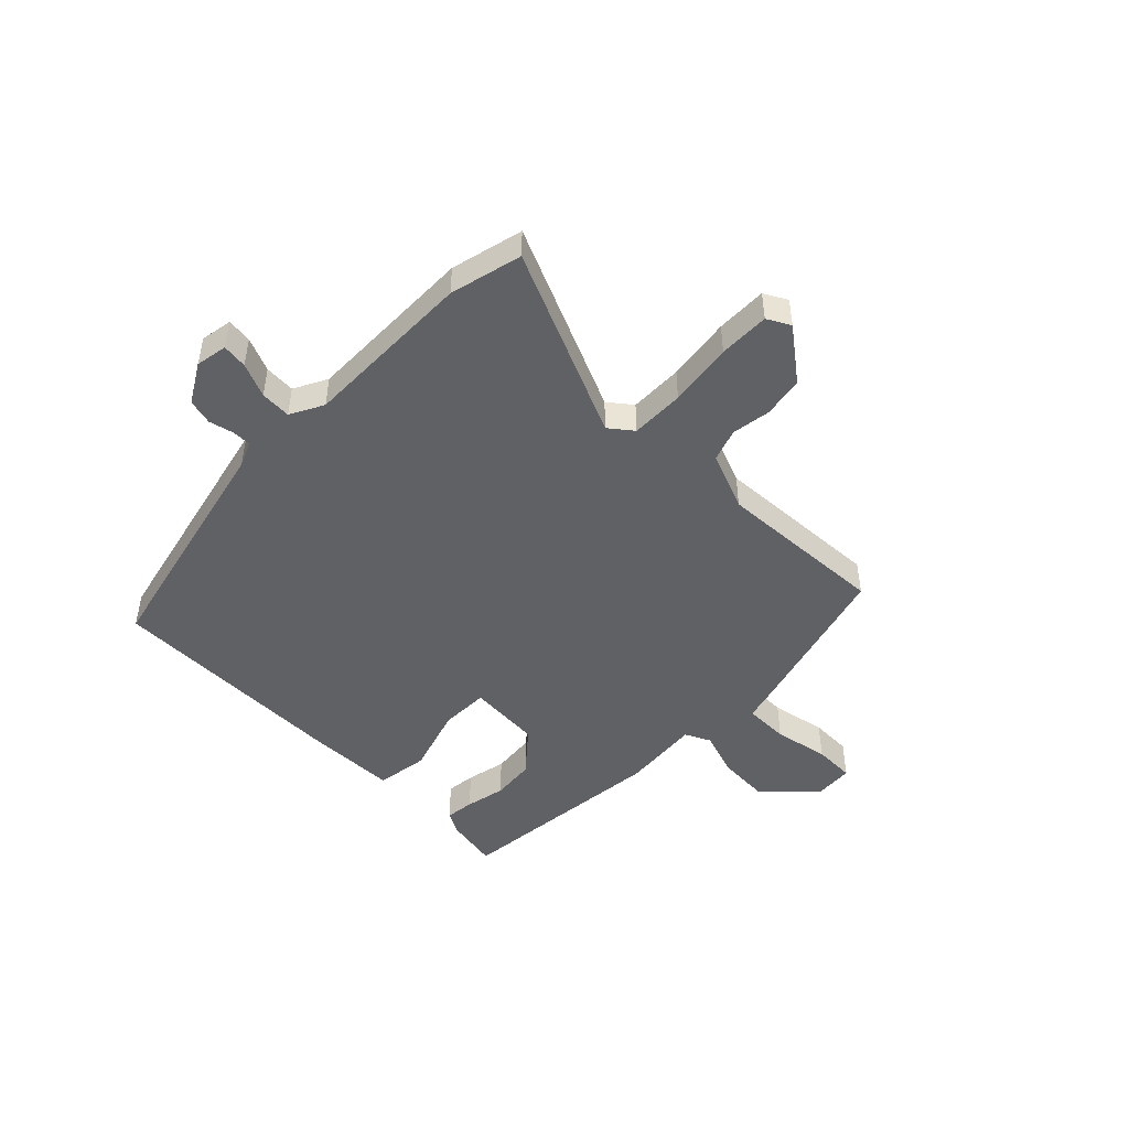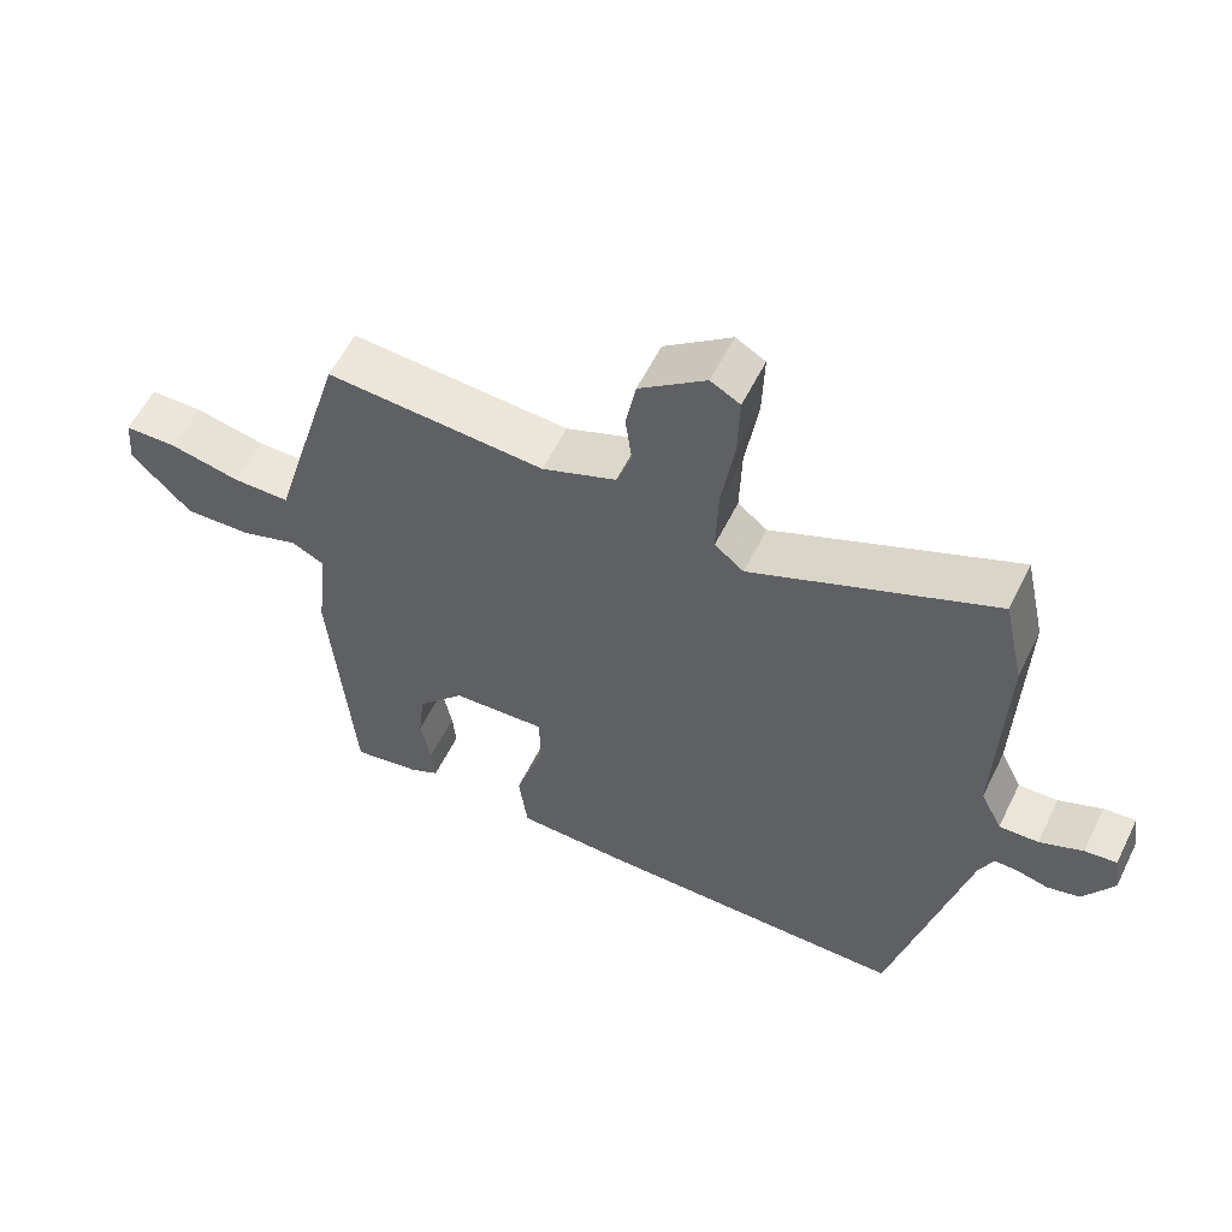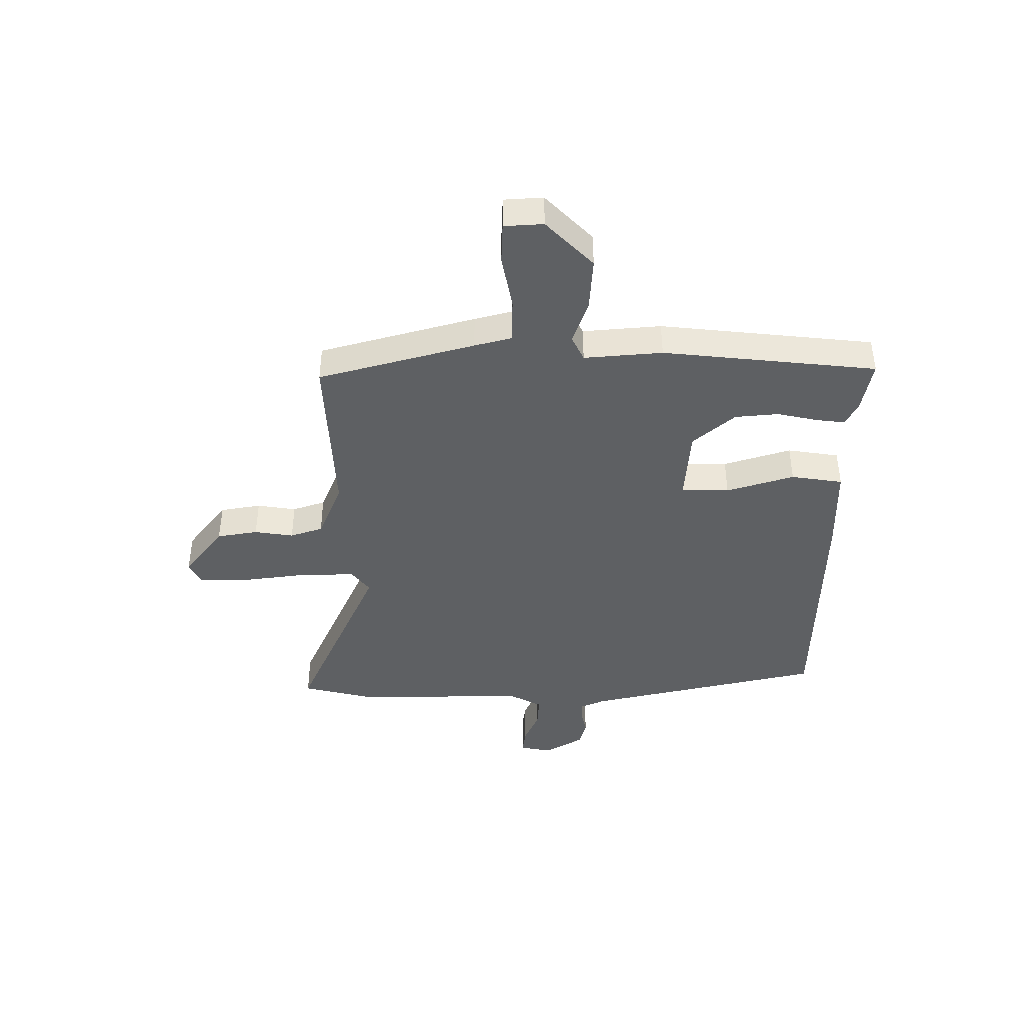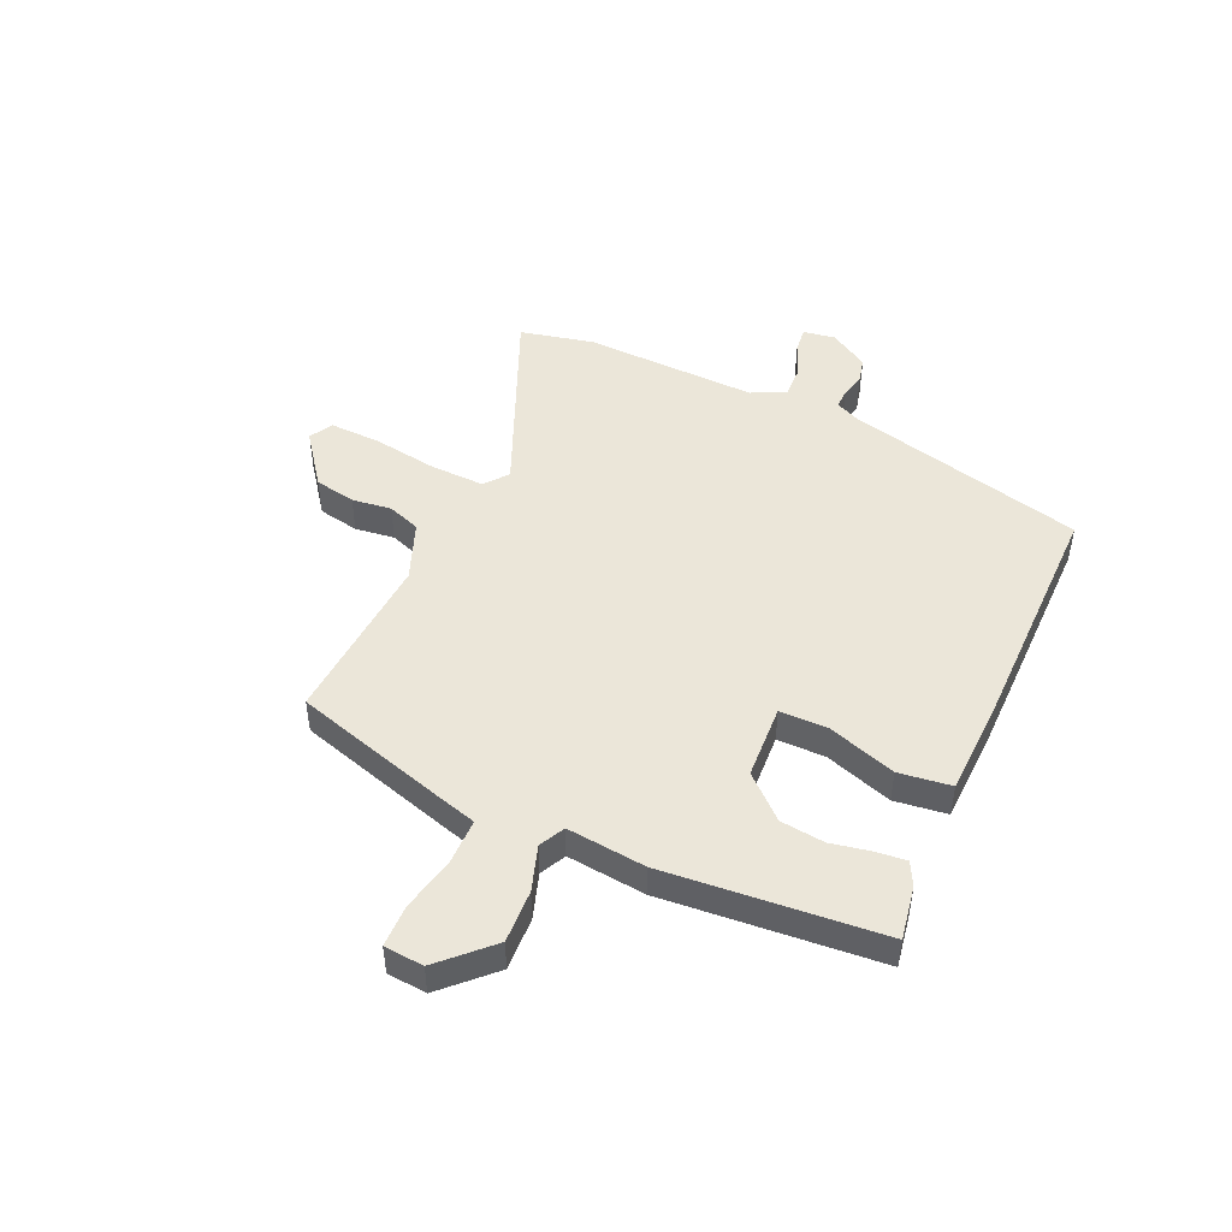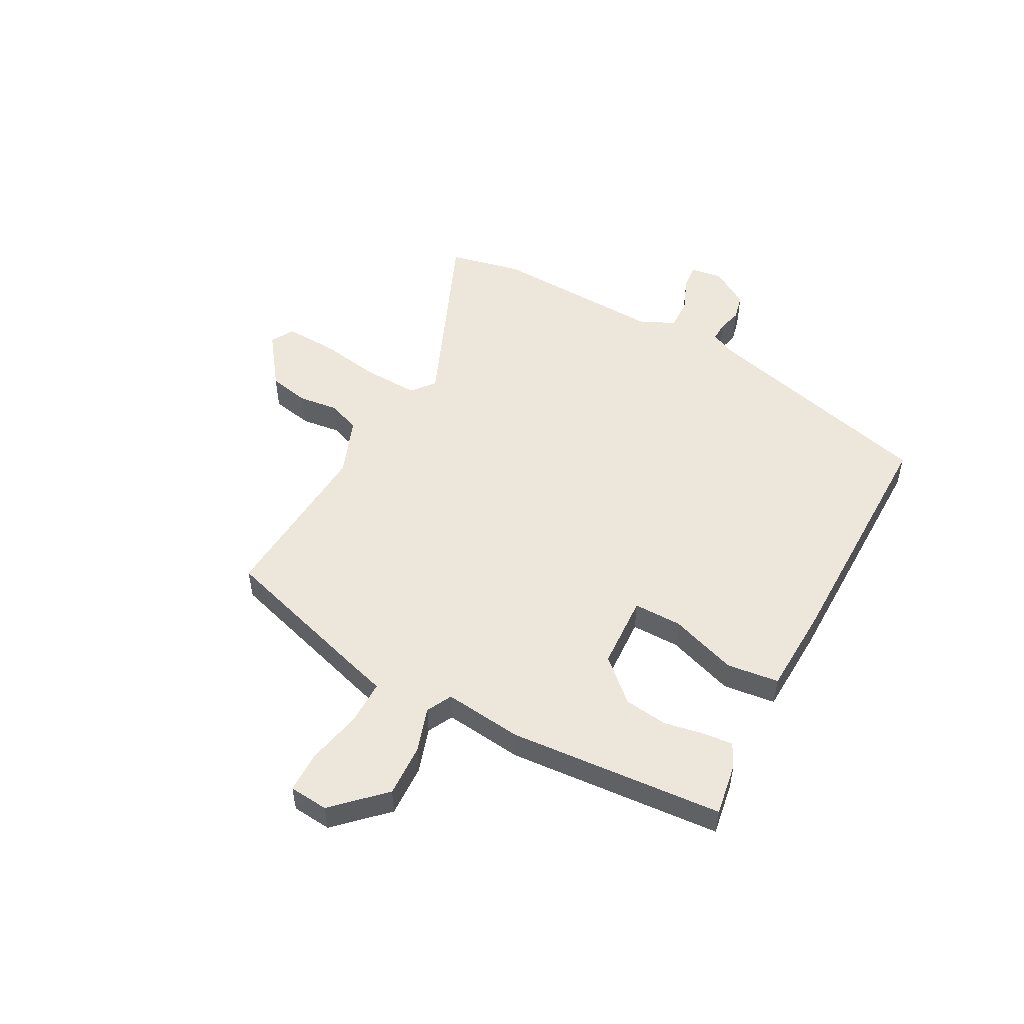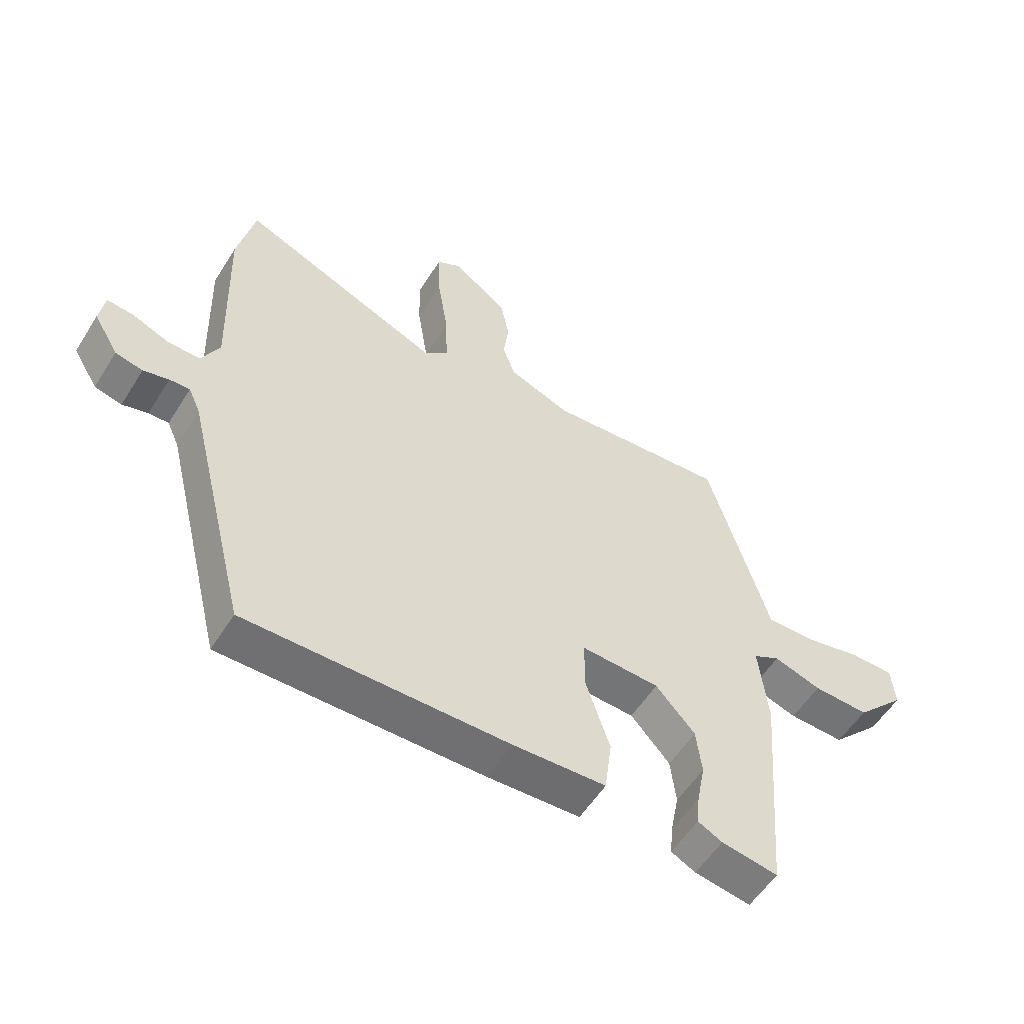
<metadata>
{"format":"obj","ext":"obj","renderer":"f3d","projection":"perspective","resolution":1024,"background":"white","views":[{"elev":-47.7,"azim":-45.6,"up":"+Y"},{"elev":57.3,"azim":-154.0,"up":"+Z"},{"elev":-42.3,"azim":88.9,"up":"+Y"},{"elev":47.8,"azim":114.2,"up":"+Y"},{"elev":51.9,"azim":118.6,"up":"+Y"},{"elev":-55.1,"azim":-31.6,"up":"+Z"}]}
</metadata>
<code>
v -0.407 0.07 -0.465
v -0.513 0.07 -0.042
v -0.533 0.07 0.002
v -0.567 0.07 0.001
v -0.61 0.07 -0.01
v -0.656 0.07 0.001
v -0.698 0.07 0.07
v -0.689 0.07 0.127
v -0.644 0.07 0.122
v -0.583 0.07 0.097
v -0.528 0.07 0.095
v -0.498 0.07 0.155
v -0.508 0.07 0.463
v -0.479 0.07 0.593
v -0.141 0.07 0.45
v -0.1 0.07 0.483
v -0.103 0.07 0.579
v -0.121 0.07 0.694
v -0.124 0.07 0.785
v -0.083 0.07 0.808
v 0.01 0.07 0.739
v 0.024 0.07 0.666
v 0.015 0.07 0.596
v 0.036 0.07 0.538
v 0.14 0.07 0.498
v 0.445 0.07 0.519
v 0.528 0.07 0.241
v 0.547 0.07 0.175
v 0.627 0.07 0.175
v 0.725 0.07 0.196
v 0.799 0.07 0.195
v 0.805 0.07 0.125
v 0.721 0.07 0.039
v 0.627 0.07 0.043
v 0.547 0.07 0.069
v 0.502 0.07 0.046
v 0.517 0.07 -0.094
v 0.485 0.07 -0.478
v 0.39 0.07 -0.462
v 0.349 0.07 -0.441
v 0.354 0.07 -0.389
v 0.368 0.07 -0.317
v 0.359 0.07 -0.239
v 0.293 0.07 -0.166
v 0.161 0.07 -0.159
v 0.161 0.07 -0.245
v 0.201 0.07 -0.365
v 0.189 0.07 -0.458
v 0.033 0.07 -0.464
v -0.407 0 -0.465
v -0.513 0 -0.042
v -0.533 0 0.002
v -0.567 0 0.001
v -0.61 0 -0.01
v -0.656 0 0.001
v -0.698 0 0.07
v -0.689 0 0.127
v -0.644 0 0.122
v -0.583 0 0.097
v -0.528 0 0.095
v -0.498 0 0.155
v -0.508 0 0.463
v -0.479 0 0.593
v -0.141 0 0.45
v -0.1 0 0.483
v -0.103 0 0.579
v -0.121 0 0.694
v -0.124 0 0.785
v -0.083 0 0.808
v 0.01 0 0.739
v 0.024 0 0.666
v 0.015 0 0.596
v 0.036 0 0.538
v 0.14 0 0.498
v 0.445 0 0.519
v 0.528 0 0.241
v 0.547 0 0.175
v 0.627 0 0.175
v 0.725 0 0.196
v 0.799 0 0.195
v 0.805 0 0.125
v 0.721 0 0.039
v 0.627 0 0.043
v 0.547 0 0.069
v 0.502 0 0.046
v 0.517 0 -0.094
v 0.485 0 -0.478
v 0.39 0 -0.462
v 0.349 0 -0.441
v 0.354 0 -0.389
v 0.368 0 -0.317
v 0.359 0 -0.239
v 0.293 0 -0.166
v 0.161 0 -0.159
v 0.161 0 -0.245
v 0.201 0 -0.365
v 0.189 0 -0.458
v 0.033 0 -0.464
f 46 47 48 49
f 45 46 49 1
f 39 40 41 42
f 39 42 43
f 36 37 38 39
f 36 39 43
f 32 33 34 35
f 30 31 32 35
f 29 30 35 36
f 28 29 36
f 25 26 27 28
f 24 25 28 36
f 20 21 22 23
f 20 23 24
f 17 18 19 20
f 16 17 20 24
f 15 16 24 36
f 12 13 14 15
f 11 12 15 36
f 7 8 9 10
f 4 5 6 7
f 3 4 7 10
f 45 1 2
f 44 45 2 3
f 36 43 44
f 11 36 44
f 3 10 11 44
f 98 97 96 95
f 50 98 95 94
f 91 90 89 88
f 92 91 88
f 88 87 86 85
f 92 88 85
f 84 83 82 81
f 84 81 80 79
f 85 84 79 78
f 85 78 77
f 77 76 75 74
f 85 77 74 73
f 72 71 70 69
f 73 72 69
f 69 68 67 66
f 73 69 66 65
f 85 73 65 64
f 64 63 62 61
f 85 64 61 60
f 59 58 57 56
f 56 55 54 53
f 59 56 53 52
f 51 50 94
f 52 51 94 93
f 93 92 85
f 93 85 60
f 93 60 59 52
f 1 50 51 2
f 2 51 52 3
f 3 52 53 4
f 4 53 54 5
f 5 54 55 6
f 6 55 56 7
f 7 56 57 8
f 8 57 58 9
f 9 58 59 10
f 10 59 60 11
f 11 60 61 12
f 12 61 62 13
f 13 62 63 14
f 14 63 64 15
f 15 64 65 16
f 16 65 66 17
f 17 66 67 18
f 18 67 68 19
f 19 68 69 20
f 20 69 70 21
f 21 70 71 22
f 22 71 72 23
f 23 72 73 24
f 24 73 74 25
f 25 74 75 26
f 26 75 76 27
f 27 76 77 28
f 28 77 78 29
f 29 78 79 30
f 30 79 80 31
f 31 80 81 32
f 32 81 82 33
f 33 82 83 34
f 34 83 84 35
f 35 84 85 36
f 36 85 86 37
f 37 86 87 38
f 38 87 88 39
f 39 88 89 40
f 40 89 90 41
f 41 90 91 42
f 42 91 92 43
f 43 92 93 44
f 44 93 94 45
f 45 94 95 46
f 46 95 96 47
f 47 96 97 48
f 48 97 98 49
f 49 98 50 1

</code>
